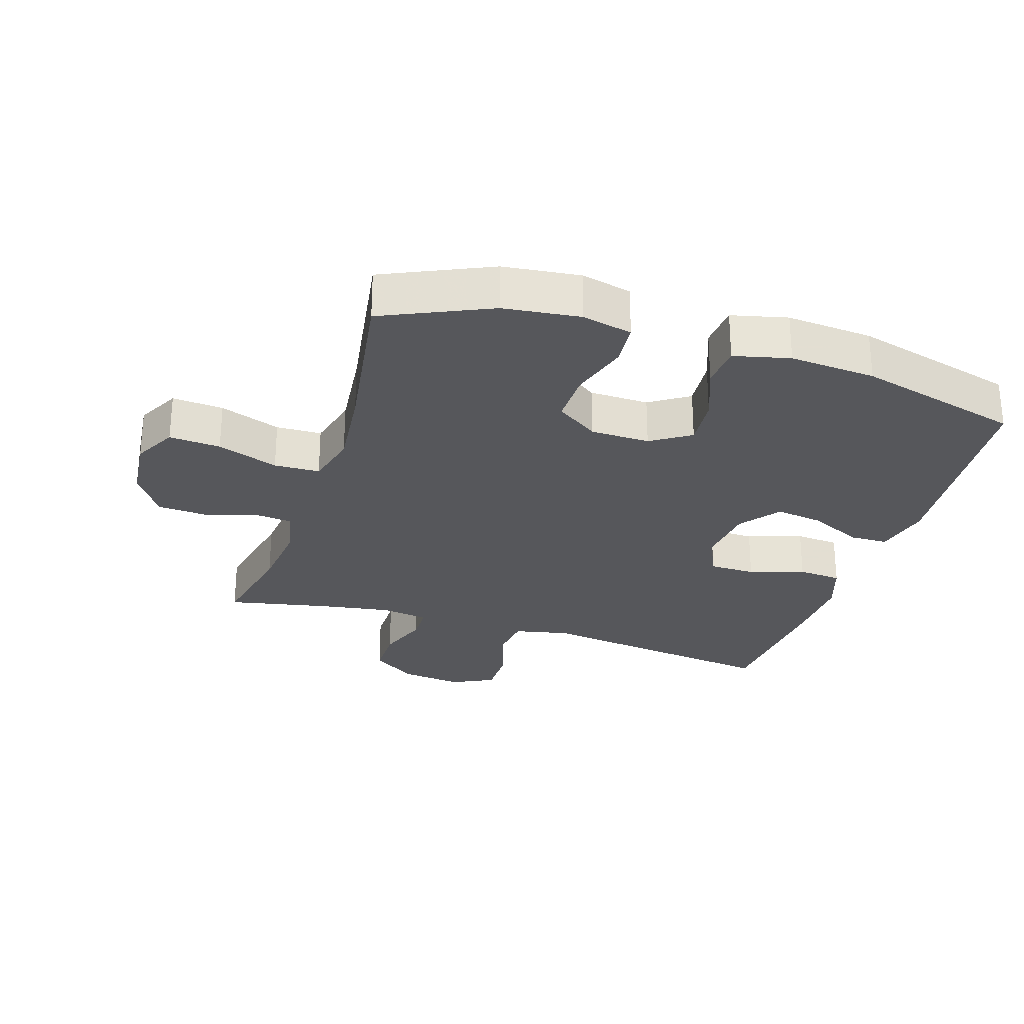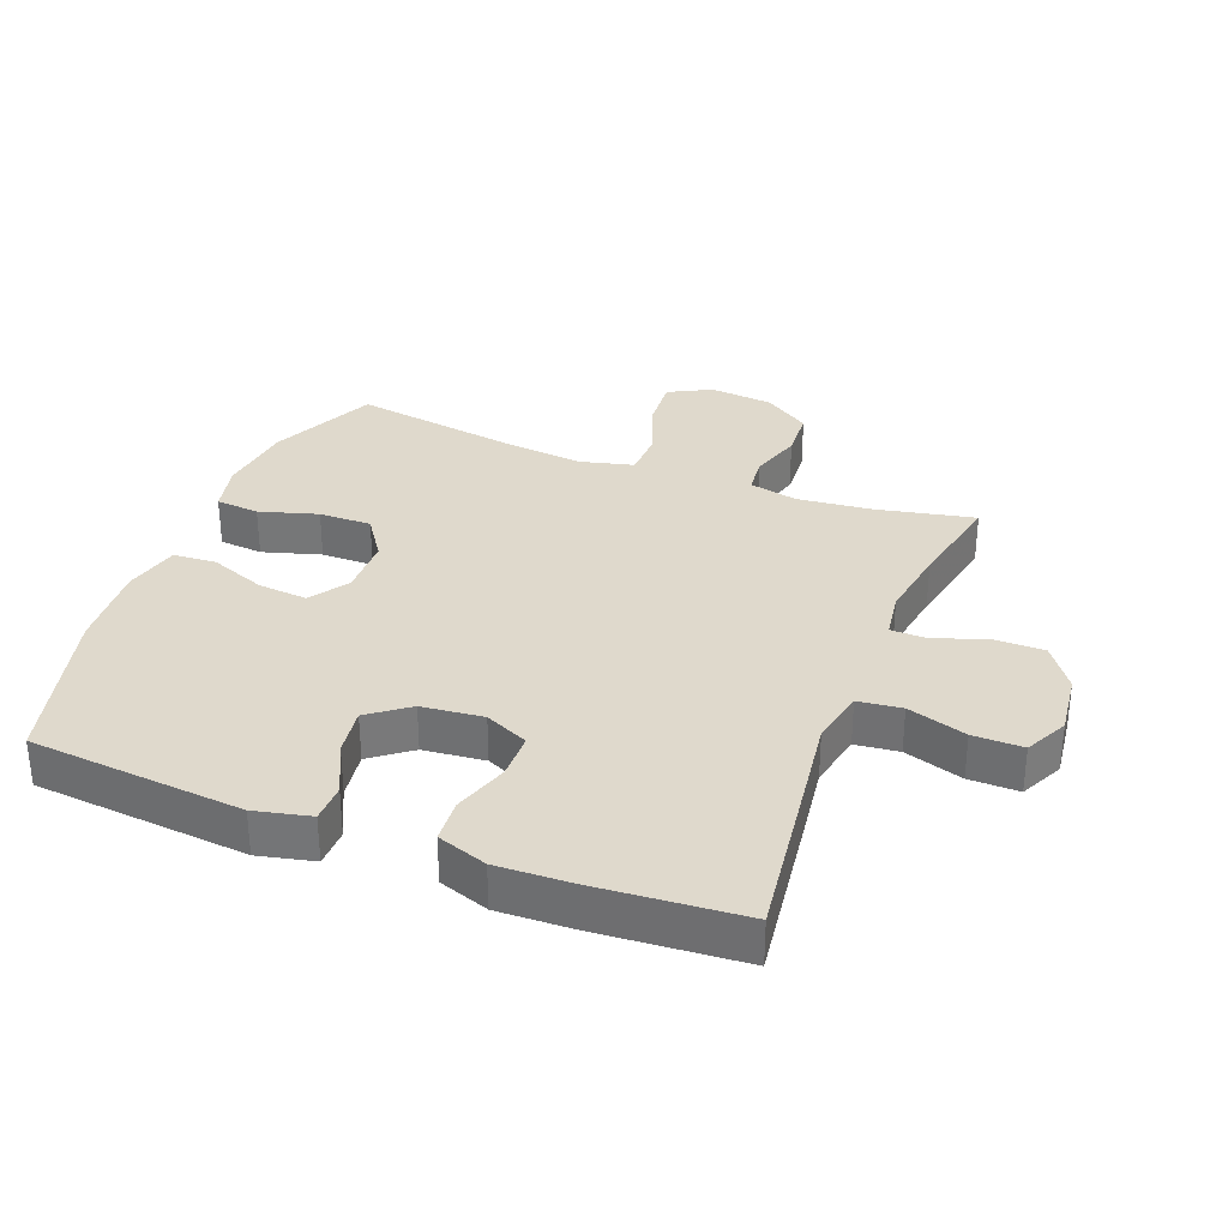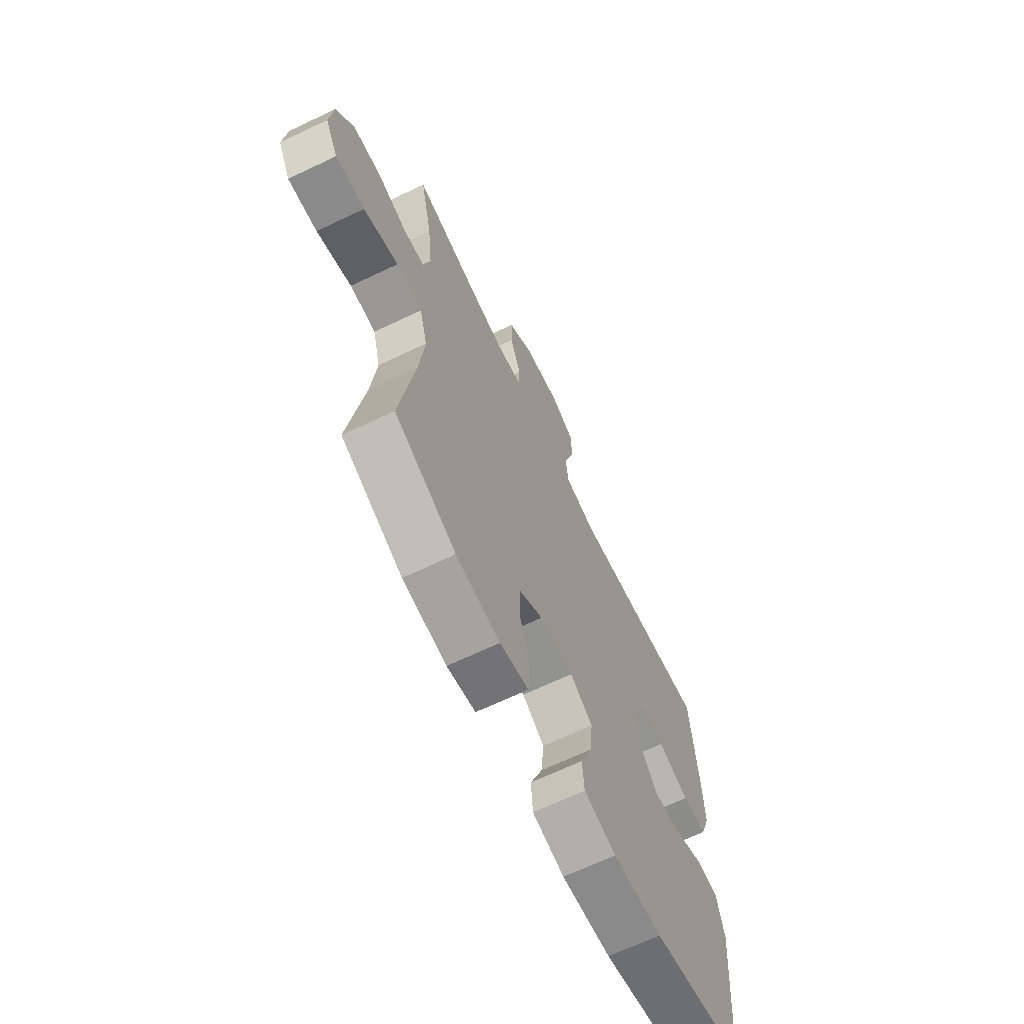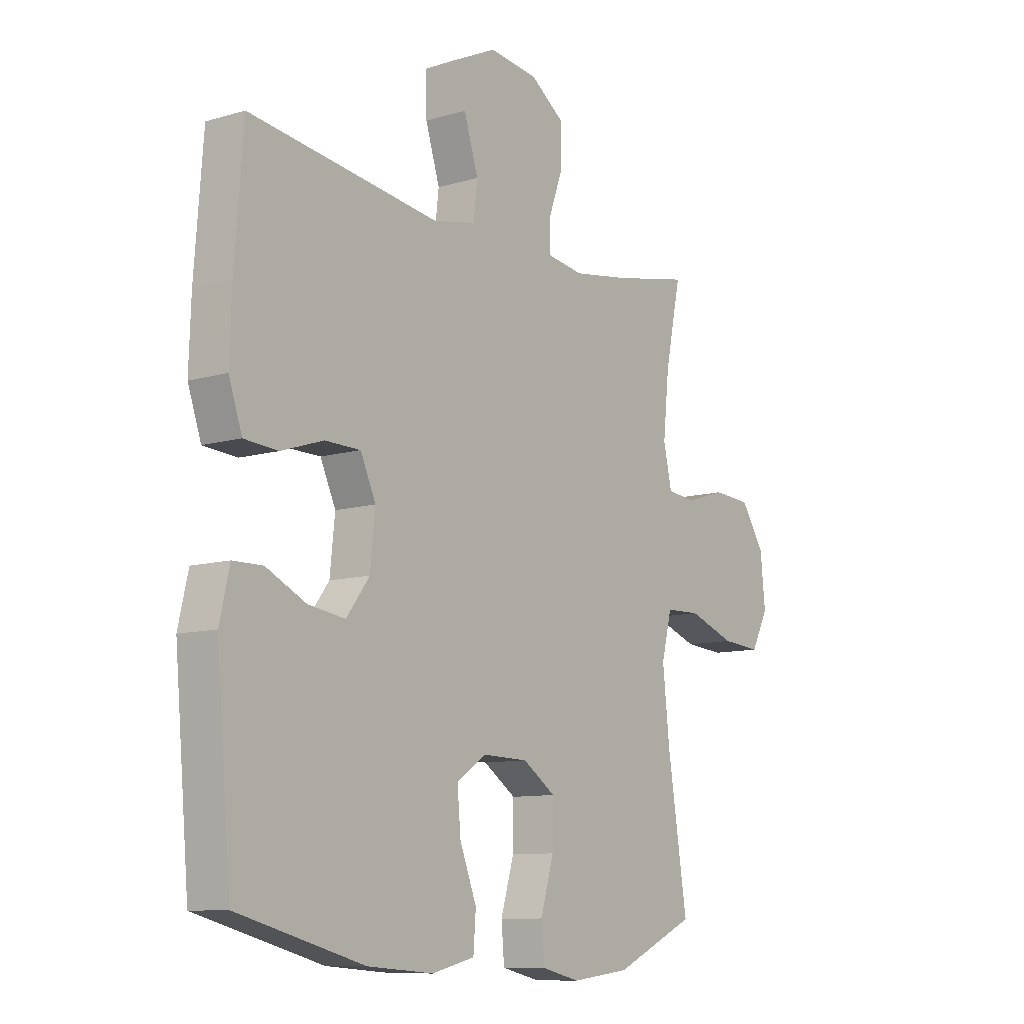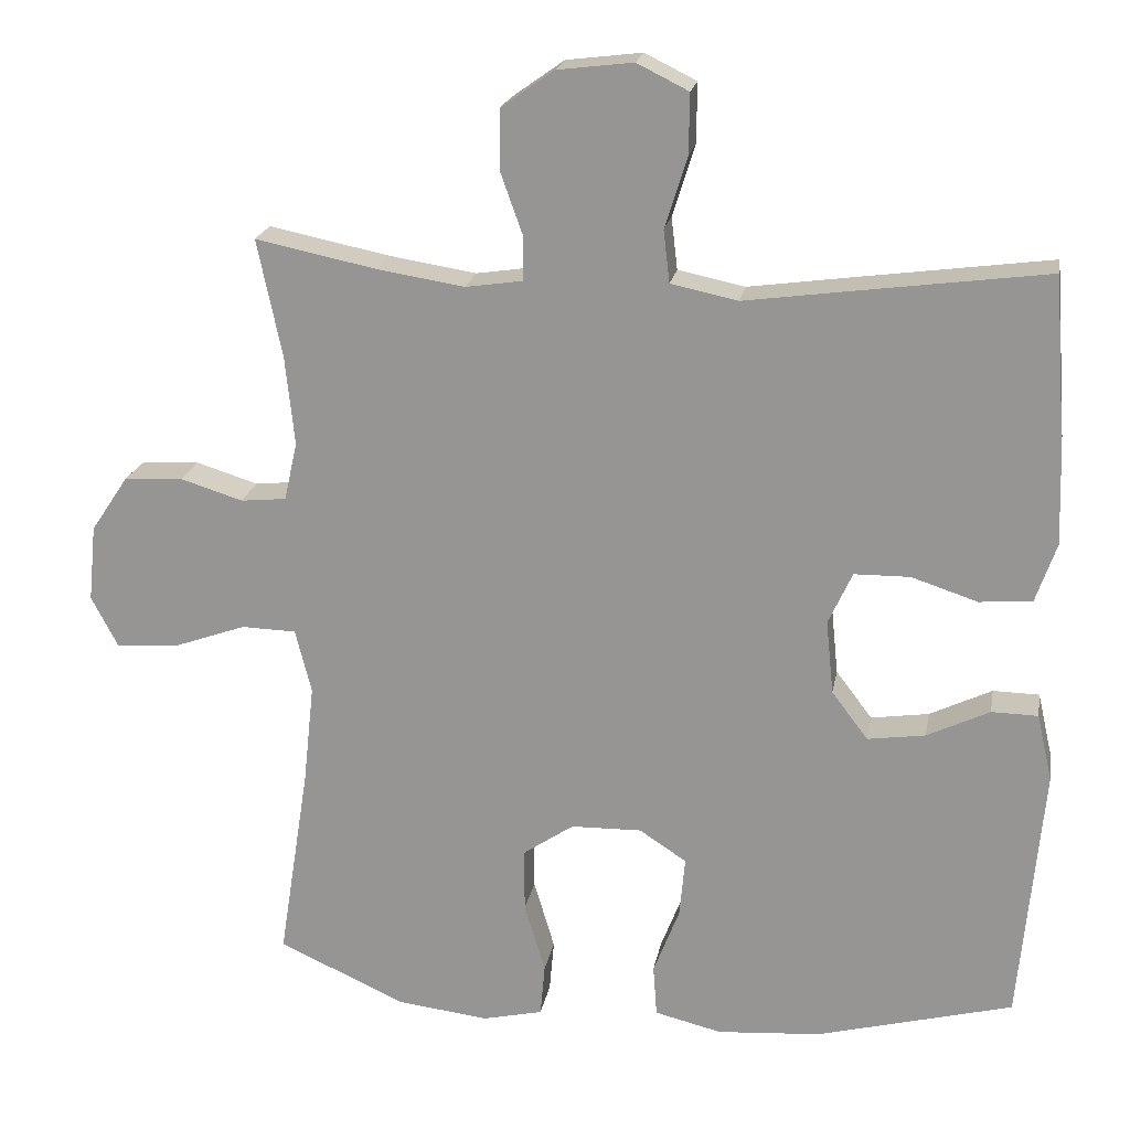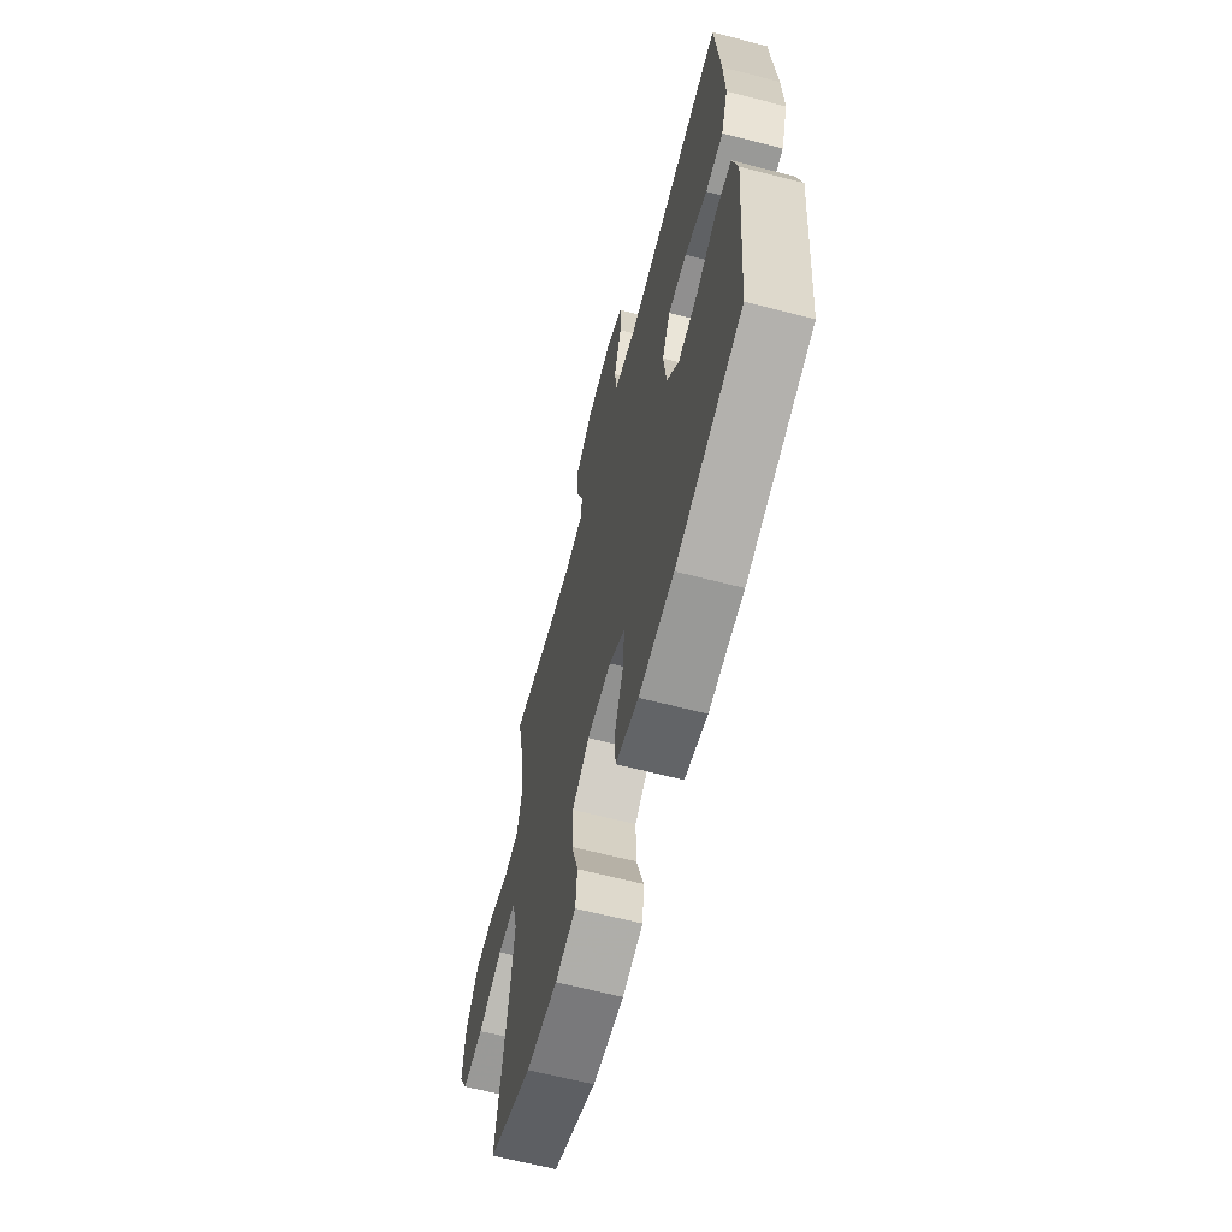
<metadata>
{"format":"obj","ext":"obj","renderer":"f3d","projection":"perspective","resolution":1024,"background":"white","views":[{"elev":-27.4,"azim":162.3,"up":"+Y"},{"elev":32.3,"azim":-68.8,"up":"+Y"},{"elev":-67.3,"azim":115.5,"up":"+Z"},{"elev":-10.1,"azim":-53.1,"up":"+Z"},{"elev":20.4,"azim":-169.9,"up":"+Z"},{"elev":-64.6,"azim":-104.6,"up":"+Z"}]}
</metadata>
<code>
v 0.5 0.07 -0.5
v 0.334 0.07 -0.575
v 0.215 0.07 -0.589
v 0.137 0.07 -0.571
v 0.131 0.07 -0.503
v 0.158 0.07 -0.412
v 0.159 0.07 -0.33
v 0.093 0.07 -0.285
v 0.001 0.07 -0.283
v -0.06 0.07 -0.323
v -0.053 0.07 -0.401
v -0.019 0.07 -0.489
v -0.024 0.07 -0.556
v -0.111 0.07 -0.577
v -0.245 0.07 -0.567
v -0.5 0.07 -0.5
v -0.53 0.07 -0.165
v -0.51 0.07 -0.078
v -0.45 0.07 -0.077
v -0.369 0.07 -0.116
v -0.294 0.07 -0.127
v -0.247 0.07 -0.065
v -0.237 0.07 0.031
v -0.268 0.07 0.099
v -0.34 0.07 0.1
v -0.426 0.07 0.072
v -0.494 0.07 0.077
v -0.521 0.07 0.155
v -0.517 0.07 0.274
v -0.5 0.07 0.5
v -0.246 0.07 0.466
v -0.115 0.07 0.448
v -0.028 0.07 0.466
v -0.02 0.07 0.534
v -0.049 0.07 0.626
v -0.05 0.07 0.704
v 0.017 0.07 0.737
v 0.115 0.07 0.725
v 0.184 0.07 0.676
v 0.184 0.07 0.598
v 0.155 0.07 0.517
v 0.156 0.07 0.461
v 0.23 0.07 0.45
v 0.344 0.07 0.468
v 0.5 0.07 0.5
v 0.468 0.07 0.347
v 0.456 0.07 0.231
v 0.473 0.07 0.155
v 0.532 0.07 0.149
v 0.613 0.07 0.174
v 0.69 0.07 0.169
v 0.738 0.07 0.097
v 0.748 0.07 -0.002
v 0.713 0.07 -0.069
v 0.633 0.07 -0.063
v 0.538 0.07 -0.029
v 0.467 0.07 -0.031
v 0.446 0.07 -0.114
v 0.46 0.07 -0.244
v 0.5 0 -0.5
v 0.334 0 -0.575
v 0.215 0 -0.589
v 0.137 0 -0.571
v 0.131 0 -0.503
v 0.158 0 -0.412
v 0.159 0 -0.33
v 0.093 0 -0.285
v 0.001 0 -0.283
v -0.06 0 -0.323
v -0.053 0 -0.401
v -0.019 0 -0.489
v -0.024 0 -0.556
v -0.111 0 -0.577
v -0.245 0 -0.567
v -0.5 0 -0.5
v -0.53 0 -0.165
v -0.51 0 -0.078
v -0.45 0 -0.077
v -0.369 0 -0.116
v -0.294 0 -0.127
v -0.247 0 -0.065
v -0.237 0 0.031
v -0.268 0 0.099
v -0.34 0 0.1
v -0.426 0 0.072
v -0.494 0 0.077
v -0.521 0 0.155
v -0.517 0 0.274
v -0.5 0 0.5
v -0.246 0 0.466
v -0.115 0 0.448
v -0.028 0 0.466
v -0.02 0 0.534
v -0.049 0 0.626
v -0.05 0 0.704
v 0.017 0 0.737
v 0.115 0 0.725
v 0.184 0 0.676
v 0.184 0 0.598
v 0.155 0 0.517
v 0.156 0 0.461
v 0.23 0 0.45
v 0.344 0 0.468
v 0.5 0 0.5
v 0.468 0 0.347
v 0.456 0 0.231
v 0.473 0 0.155
v 0.532 0 0.149
v 0.613 0 0.174
v 0.69 0 0.169
v 0.738 0 0.097
v 0.748 0 -0.002
v 0.713 0 -0.069
v 0.633 0 -0.063
v 0.538 0 -0.029
v 0.467 0 -0.031
v 0.446 0 -0.114
v 0.46 0 -0.244
f 53 54 55 56
f 53 56 57
f 52 53 57
f 49 50 51 52
f 48 49 52 57
f 47 48 57 58
f 44 45 46
f 43 44 46 47
f 42 43 47 58
f 38 39 40 41
f 38 41 42
f 37 38 42
f 34 35 36 37
f 33 34 37 42
f 32 33 42 58
f 25 26 27 28
f 24 25 28 29
f 17 18 19 20
f 17 20 21
f 16 17 21
f 15 16 21 22
f 11 12 13 14
f 10 11 14 15
f 3 4 5 6
f 3 6 7
f 59 1 2 3
f 59 3 7
f 58 59 7 8
f 32 58 8 9
f 31 32 9 10
f 24 29 30 31
f 23 24 31 10
f 10 15 22 23
f 115 114 113 112
f 116 115 112
f 116 112 111
f 111 110 109 108
f 116 111 108 107
f 117 116 107 106
f 105 104 103
f 106 105 103 102
f 117 106 102 101
f 100 99 98 97
f 101 100 97
f 101 97 96
f 96 95 94 93
f 101 96 93 92
f 117 101 92 91
f 87 86 85 84
f 88 87 84 83
f 79 78 77 76
f 80 79 76
f 80 76 75
f 81 80 75 74
f 73 72 71 70
f 74 73 70 69
f 65 64 63 62
f 66 65 62
f 62 61 60 118
f 66 62 118
f 67 66 118 117
f 68 67 117 91
f 69 68 91 90
f 90 89 88 83
f 69 90 83 82
f 82 81 74 69
f 1 60 61 2
f 2 61 62 3
f 3 62 63 4
f 4 63 64 5
f 5 64 65 6
f 6 65 66 7
f 7 66 67 8
f 8 67 68 9
f 9 68 69 10
f 10 69 70 11
f 11 70 71 12
f 12 71 72 13
f 13 72 73 14
f 14 73 74 15
f 15 74 75 16
f 16 75 76 17
f 17 76 77 18
f 18 77 78 19
f 19 78 79 20
f 20 79 80 21
f 21 80 81 22
f 22 81 82 23
f 23 82 83 24
f 24 83 84 25
f 25 84 85 26
f 26 85 86 27
f 27 86 87 28
f 28 87 88 29
f 29 88 89 30
f 30 89 90 31
f 31 90 91 32
f 32 91 92 33
f 33 92 93 34
f 34 93 94 35
f 35 94 95 36
f 36 95 96 37
f 37 96 97 38
f 38 97 98 39
f 39 98 99 40
f 40 99 100 41
f 41 100 101 42
f 42 101 102 43
f 43 102 103 44
f 44 103 104 45
f 45 104 105 46
f 46 105 106 47
f 47 106 107 48
f 48 107 108 49
f 49 108 109 50
f 50 109 110 51
f 51 110 111 52
f 52 111 112 53
f 53 112 113 54
f 54 113 114 55
f 55 114 115 56
f 56 115 116 57
f 57 116 117 58
f 58 117 118 59
f 59 118 60 1

</code>
